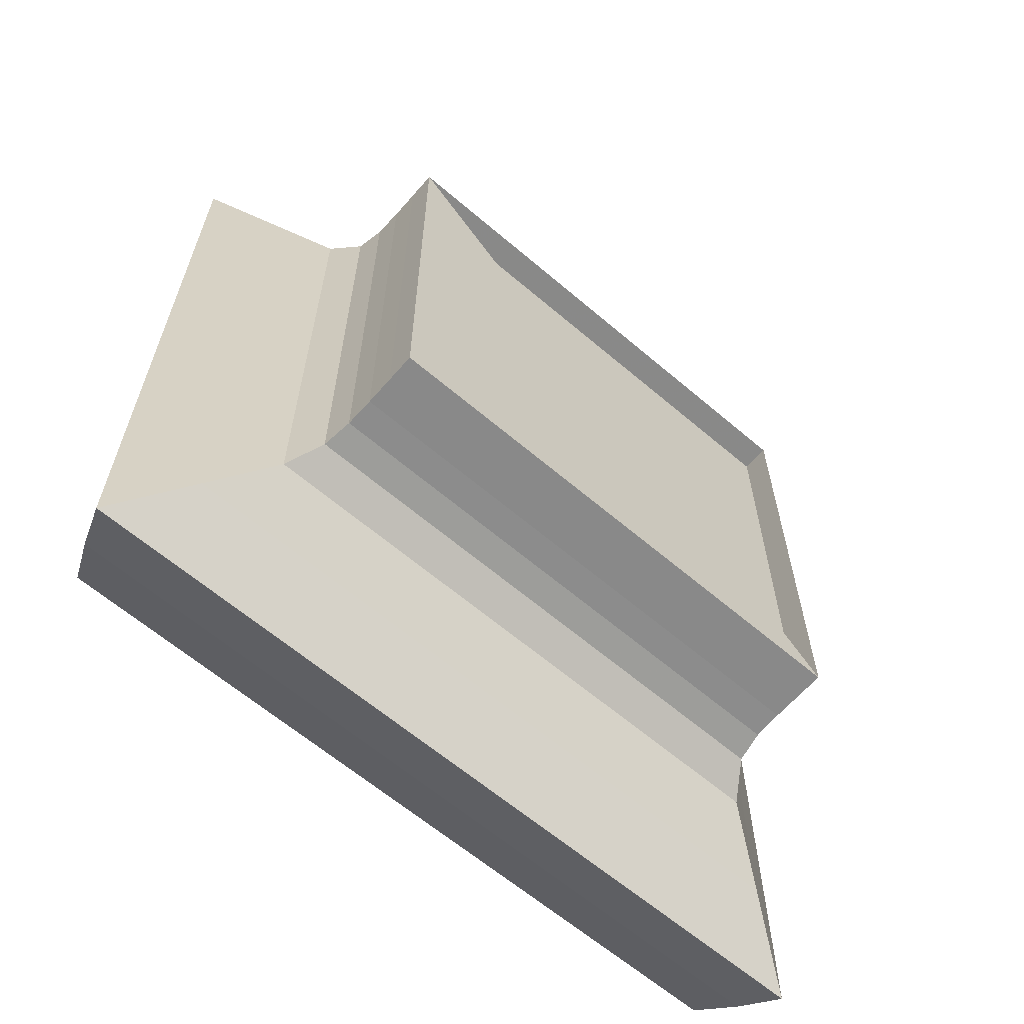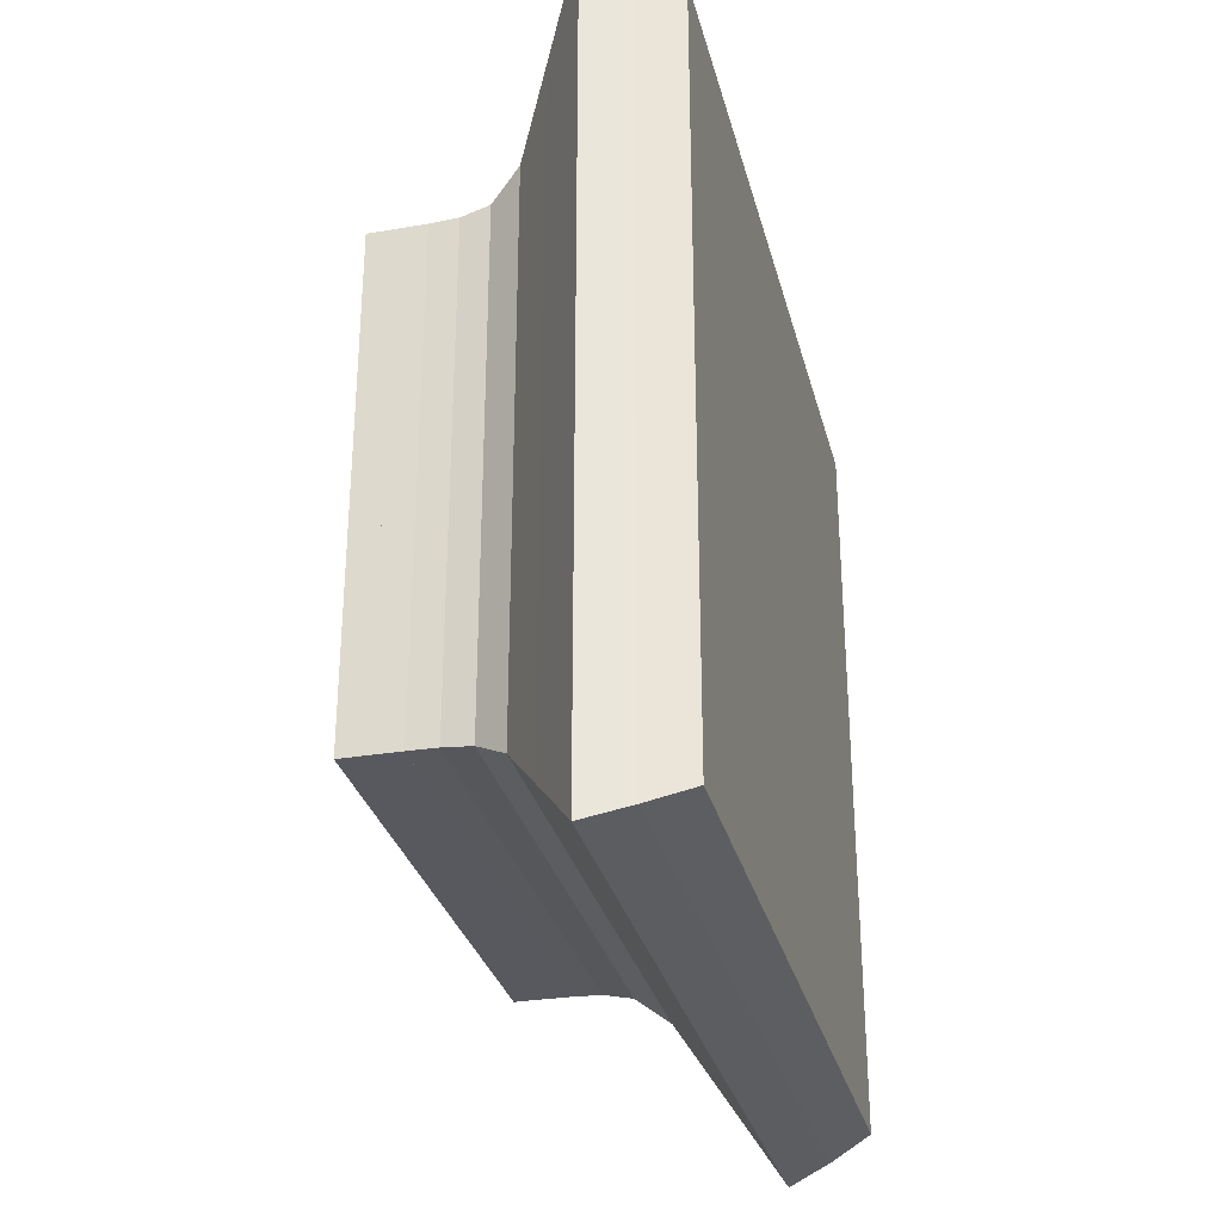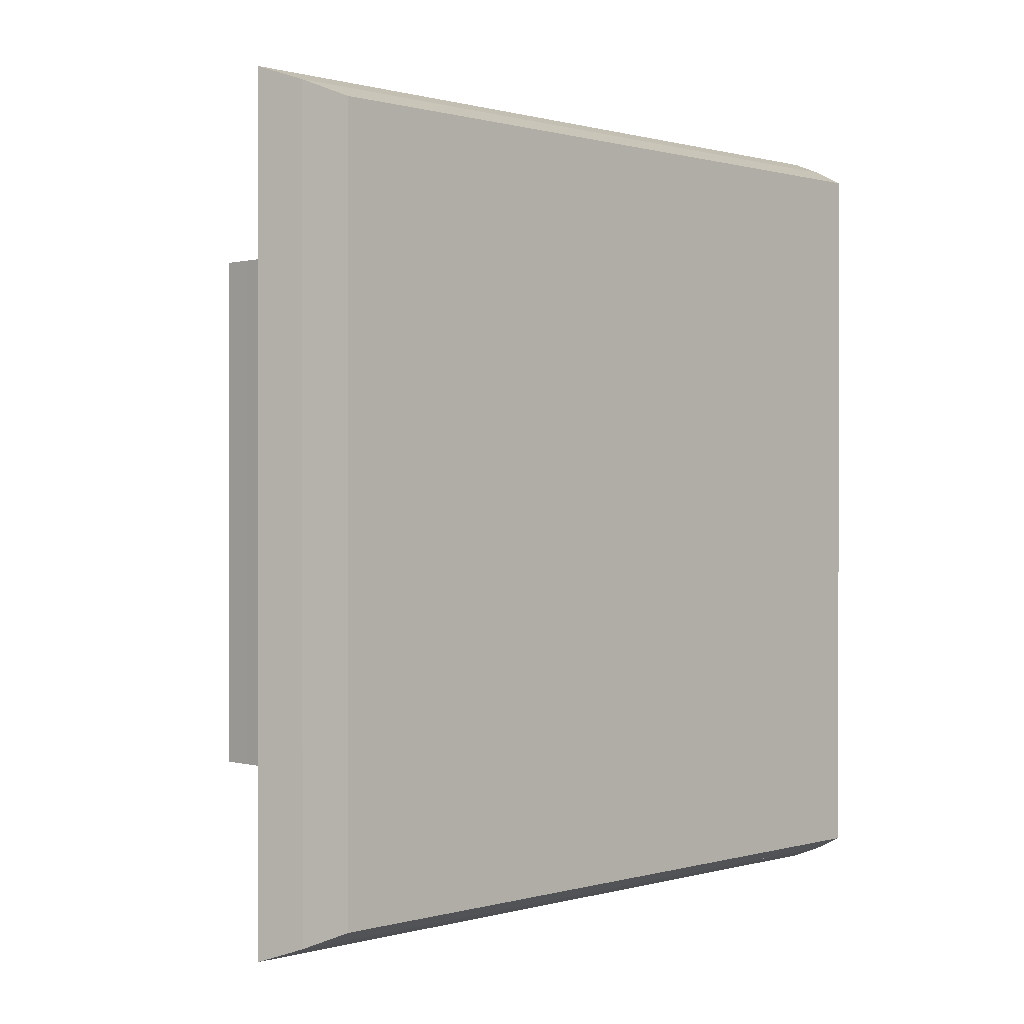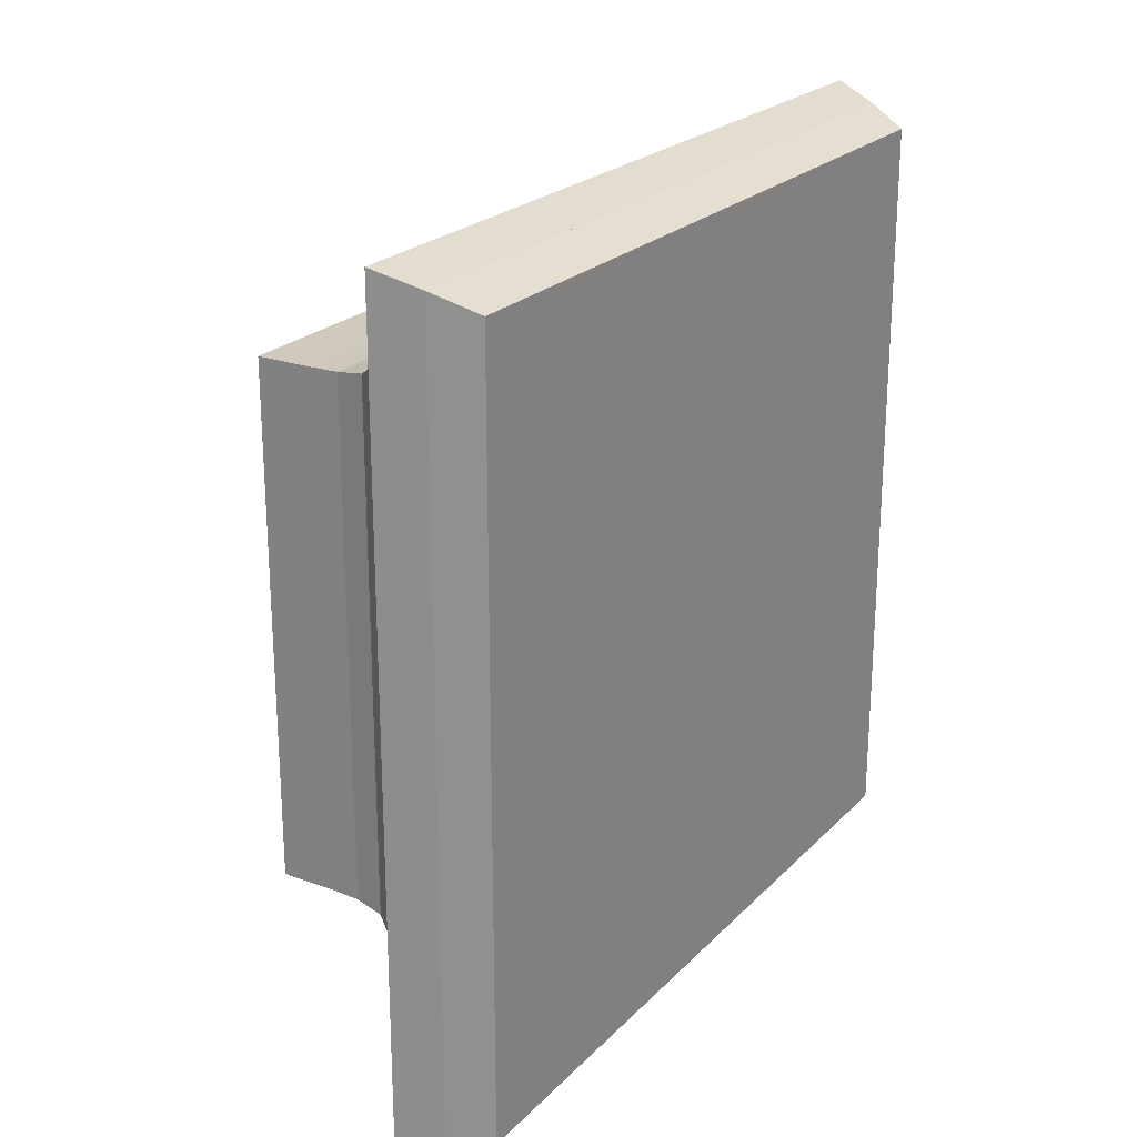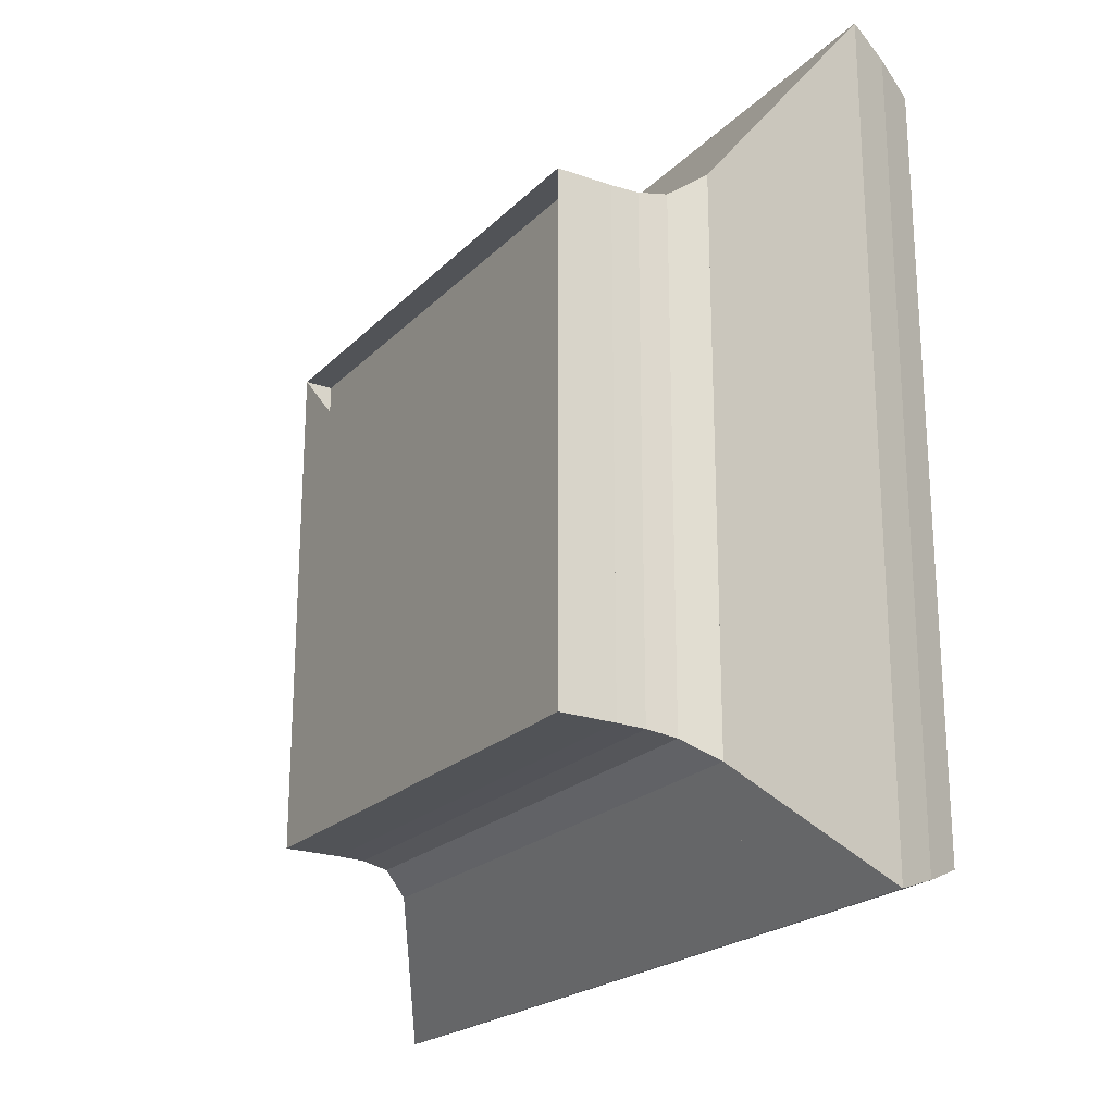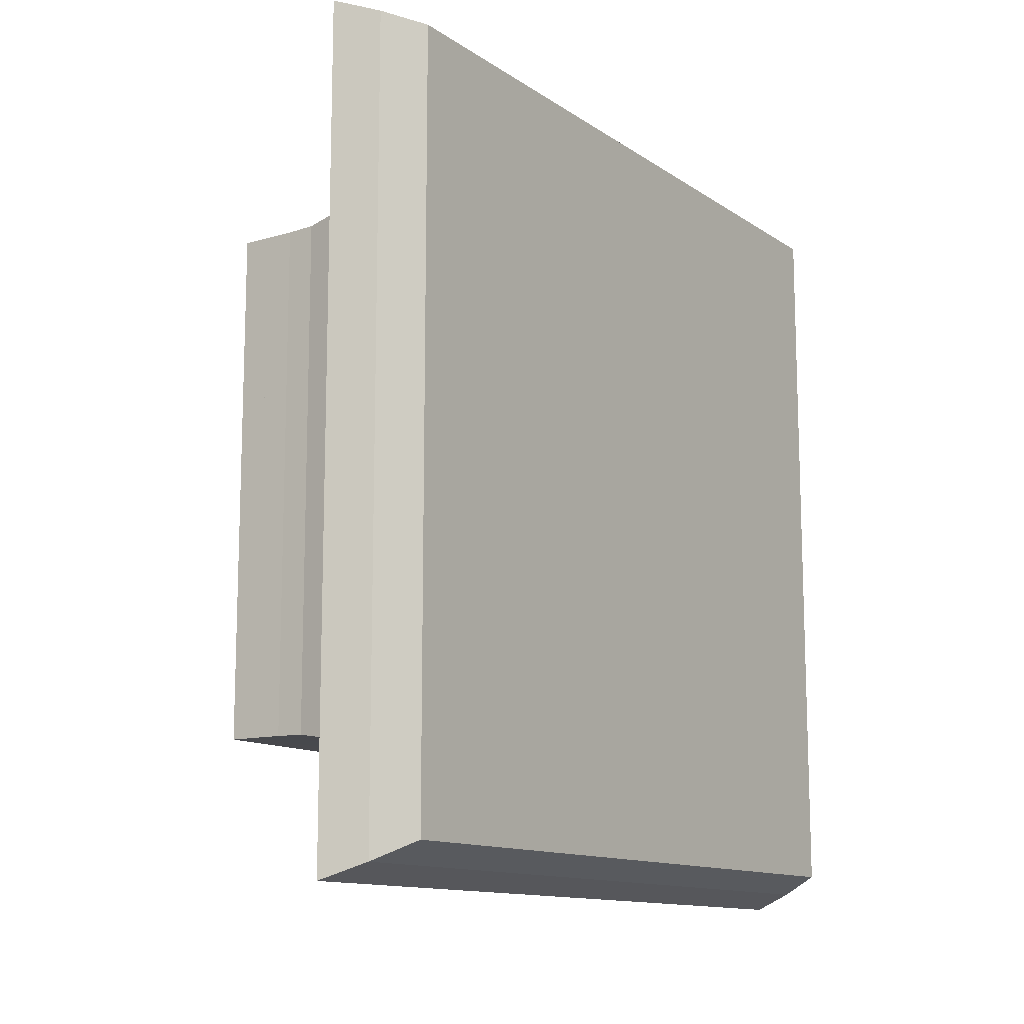
<metadata>
{"format":"obj","ext":"obj","renderer":"f3d","projection":"perspective","resolution":1024,"background":"white","views":[{"elev":-63.0,"azim":-130.8,"up":"+Y"},{"elev":-30.4,"azim":13.8,"up":"+Y"},{"elev":0.4,"azim":44.0,"up":"+Z"},{"elev":22.9,"azim":31.7,"up":"+Y"},{"elev":-21.8,"azim":-31.6,"up":"+Y"},{"elev":-12.5,"azim":33.9,"up":"+Z"}]}
</metadata>
<code>
v 0 -1 -1
v 0 -1 1
v 0 1 1
v 0 1 -1
v 0.1111 -1 -1
v 0.1111 -1 1
v 0.1111 1 1
v 0.1111 1 -1
v 0.2223 -1 -1
v 0.2223 -1 1
v 0.2223 1 1
v 0.2223 1 -1
v 0.3338 -1.003 -1.003
v 0.3338 -1.003 1.003
v 0.3338 1.003 1.003
v 0.3338 1.003 -1.003
v 0.4473 -1.022 -1.022
v 0.4473 -1.022 1.022
v 0.4473 1.022 1.022
v 0.4473 1.022 -1.022
v 0.5697 -1.101 -1.101
v 0.5697 -1.101 1.101
v 0.5697 1.101 1.101
v 0.5697 1.101 -1.101
v 0.7162 -1.319 -1.319
v 0.7162 -1.319 1.319
v 0.7162 1.319 1.319
v 0.7162 1.319 -1.319
v 0.8919 -1.581 -1.581
v 0.8919 -1.581 1.581
v 0.8919 1.581 1.581
v 0.8919 1.581 -1.581
v 1.061 -1.52 -1.52
v 1.061 -1.52 1.52
v 1.061 1.52 1.52
v 1.061 1.52 -1.52
v 1.222 -1.451 -1.451
v 1.222 -1.451 1.451
v 1.222 1.451 1.451
v 1.222 1.451 -1.451
f 1 2 4 5
f 5 6 7 8
f 5 6 2 1
f 6 7 3 2
f 7 8 4 3
f 8 5 1 4
f 9 10 11 12
f 9 10 6 5
f 10 11 7 6
f 11 12 8 7
f 12 9 5 8
f 13 14 15 16
f 13 14 10 9
f 14 15 11 10
f 15 16 12 11
f 16 13 9 12
f 17 18 19 20
f 17 18 14 13
f 18 19 15 14
f 19 20 16 15
f 20 17 13 16
f 21 22 23 24
f 21 22 18 17
f 22 23 19 18
f 23 24 20 19
f 24 21 17 20
f 25 26 27 28
f 25 26 22 21
f 26 27 23 22
f 27 28 24 23
f 28 25 21 24
f 29 30 31 32
f 29 30 26 25
f 30 31 27 26
f 31 32 28 27
f 32 29 25 28
f 33 34 35 36
f 33 34 30 29
f 34 35 31 30
f 35 36 32 31
f 36 33 29 32
f 37 38 39 40
f 37 38 34 33
f 38 39 35 34
f 39 40 36 35
f 40 37 33 36

</code>
